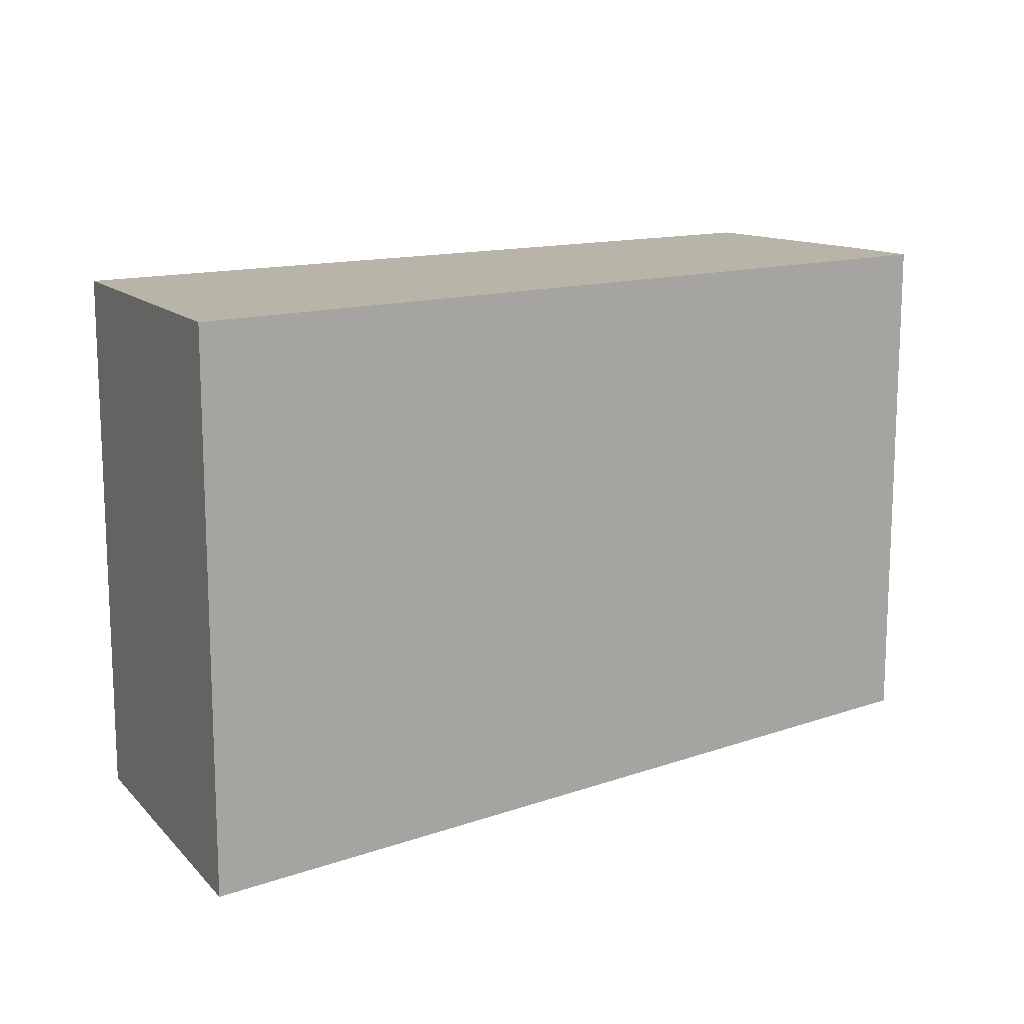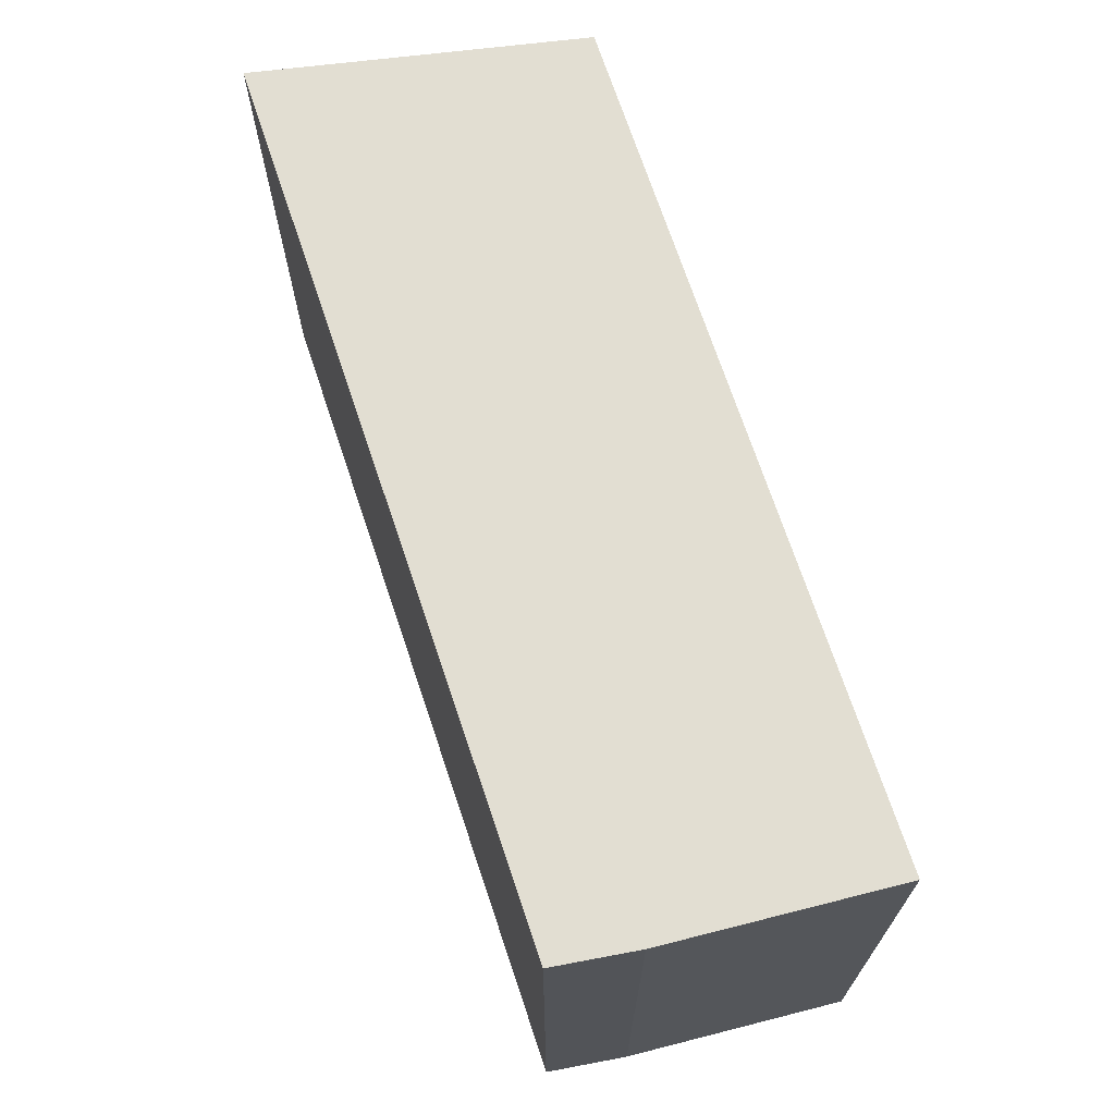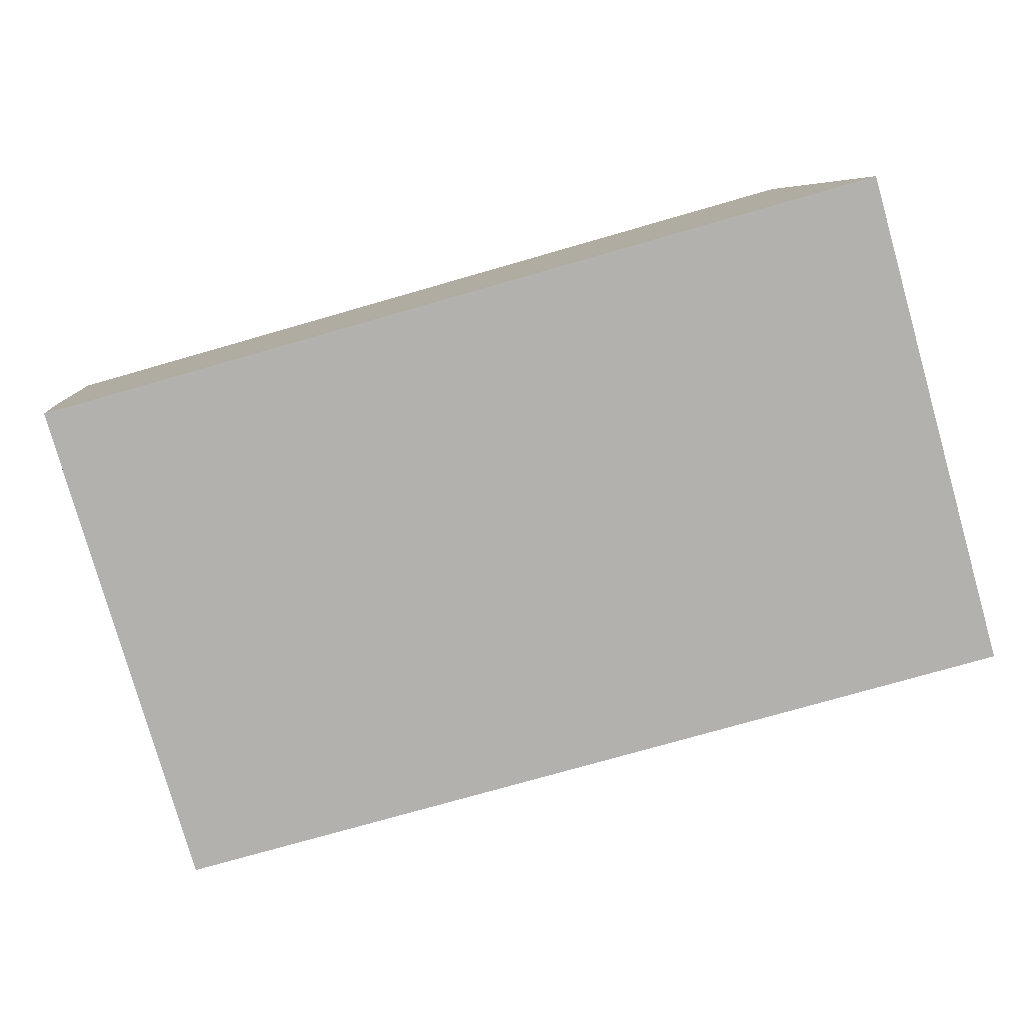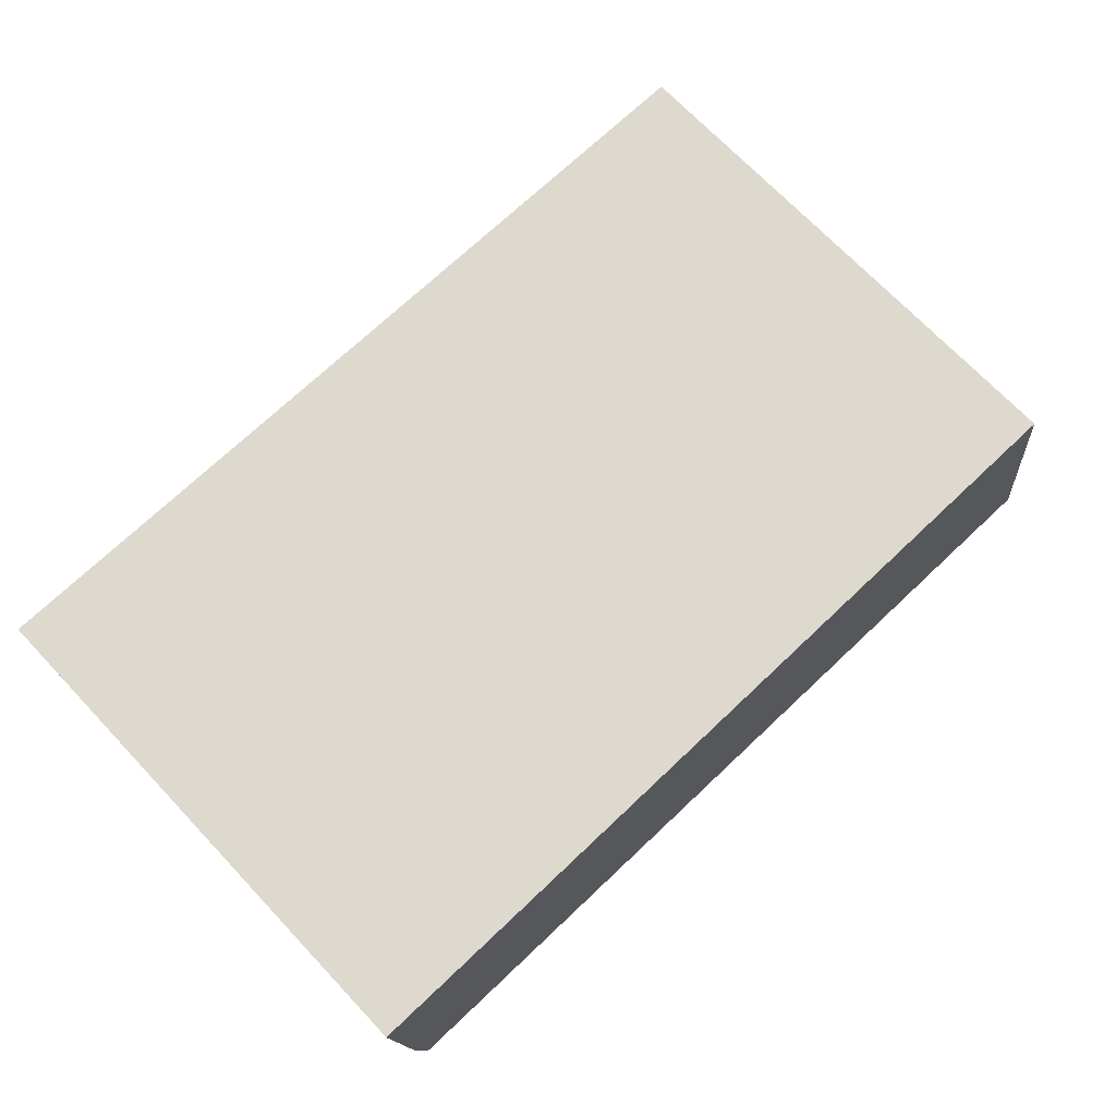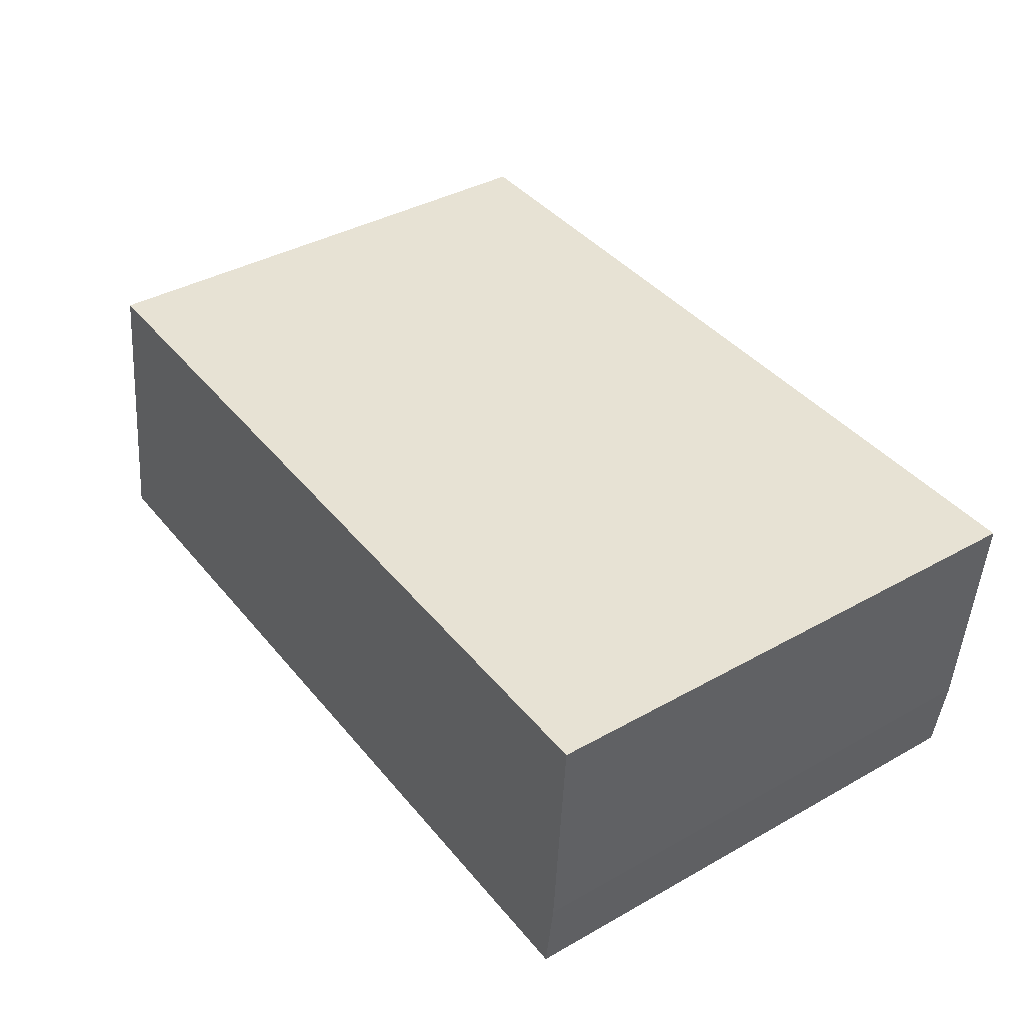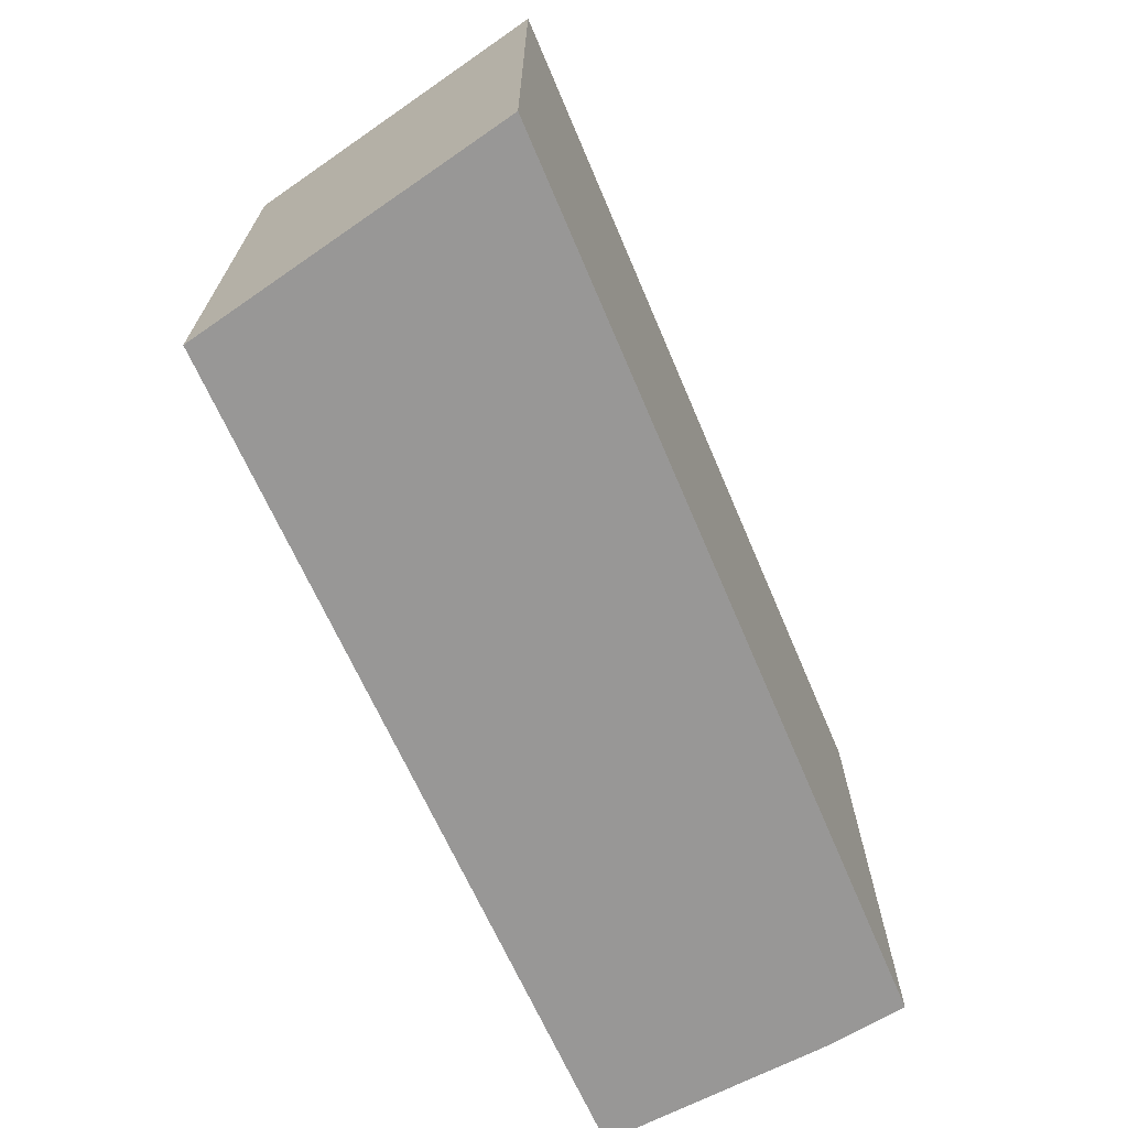
<metadata>
{"format":"obj","ext":"obj","renderer":"f3d","projection":"perspective","resolution":1024,"background":"white","views":[{"elev":13.3,"azim":-37.4,"up":"+Z"},{"elev":67.8,"azim":72.2,"up":"+Z"},{"elev":-79.5,"azim":-164.1,"up":"+Y"},{"elev":71.2,"azim":136.5,"up":"+Y"},{"elev":39.5,"azim":55.2,"up":"+Y"},{"elev":-68.3,"azim":-66.1,"up":"+Z"}]}
</metadata>
<code>
v 0.04972 0.002134 0.02
v 0.04878 -0.00979 0.02
v 0.04917 -0.00662 0
v 0.017 0.002273 0
v 0.01461 -0.01026 0.02
v 0.04972 0.002134 0
v 0.04917 -0.00662 0.02
v 0.017 0.002273 0.02
v 0.04878 -0.00979 0
v 0.01461 -0.01026 0
f 5 2 1
f 6 1 3
f 6 3 4
f 6 4 1
f 7 1 2
f 7 2 3
f 7 3 1
f 8 5 1
f 8 1 4
f 9 3 2
f 9 2 5
f 9 4 3
f 10 9 5
f 10 4 9
f 10 8 4
f 10 5 8

</code>
